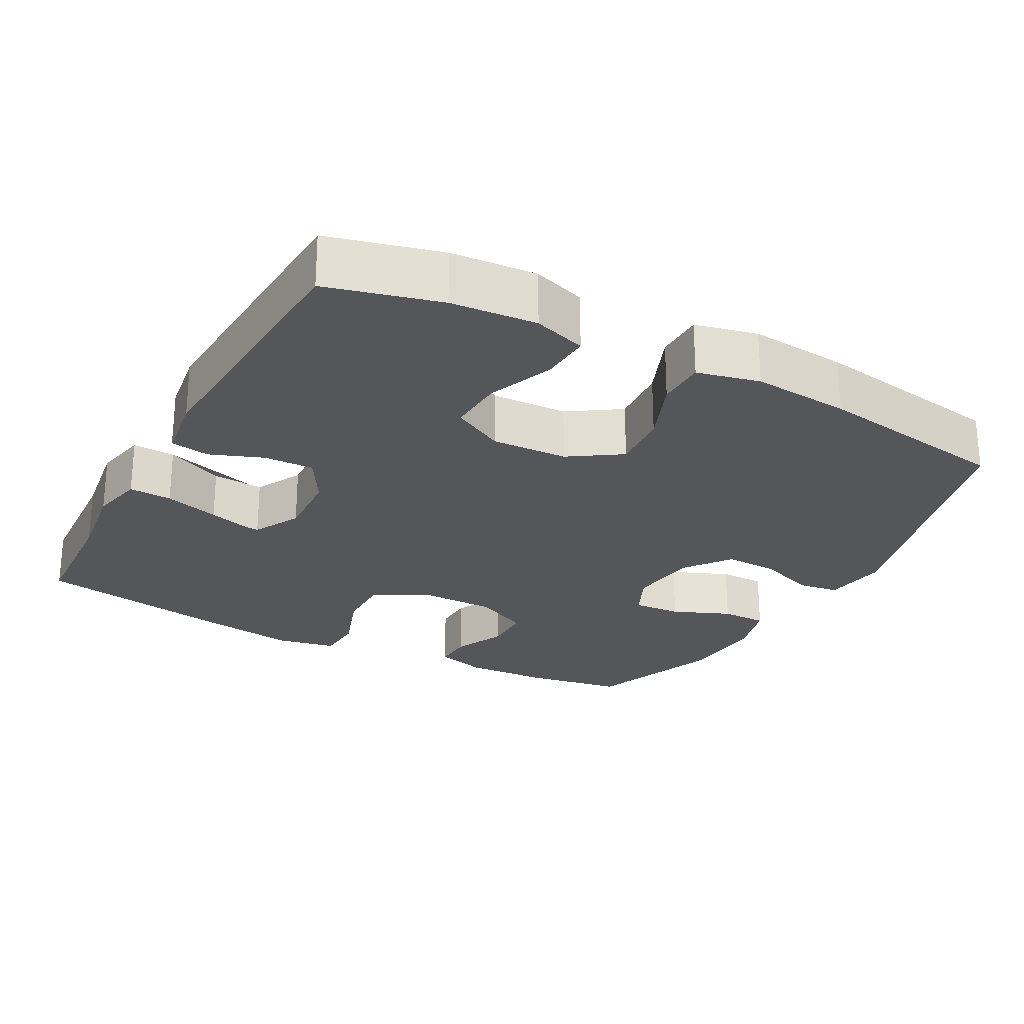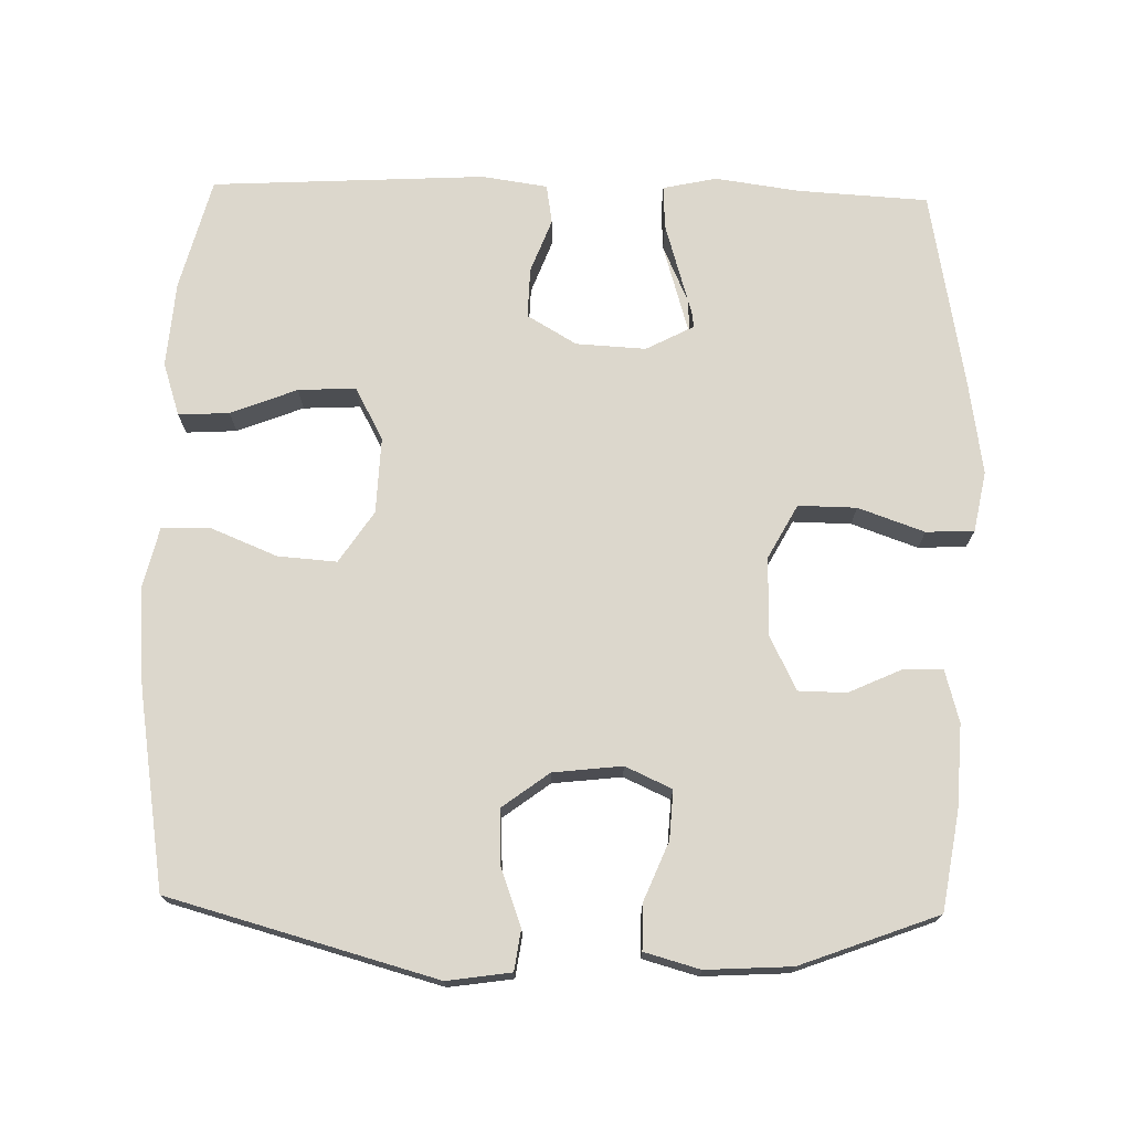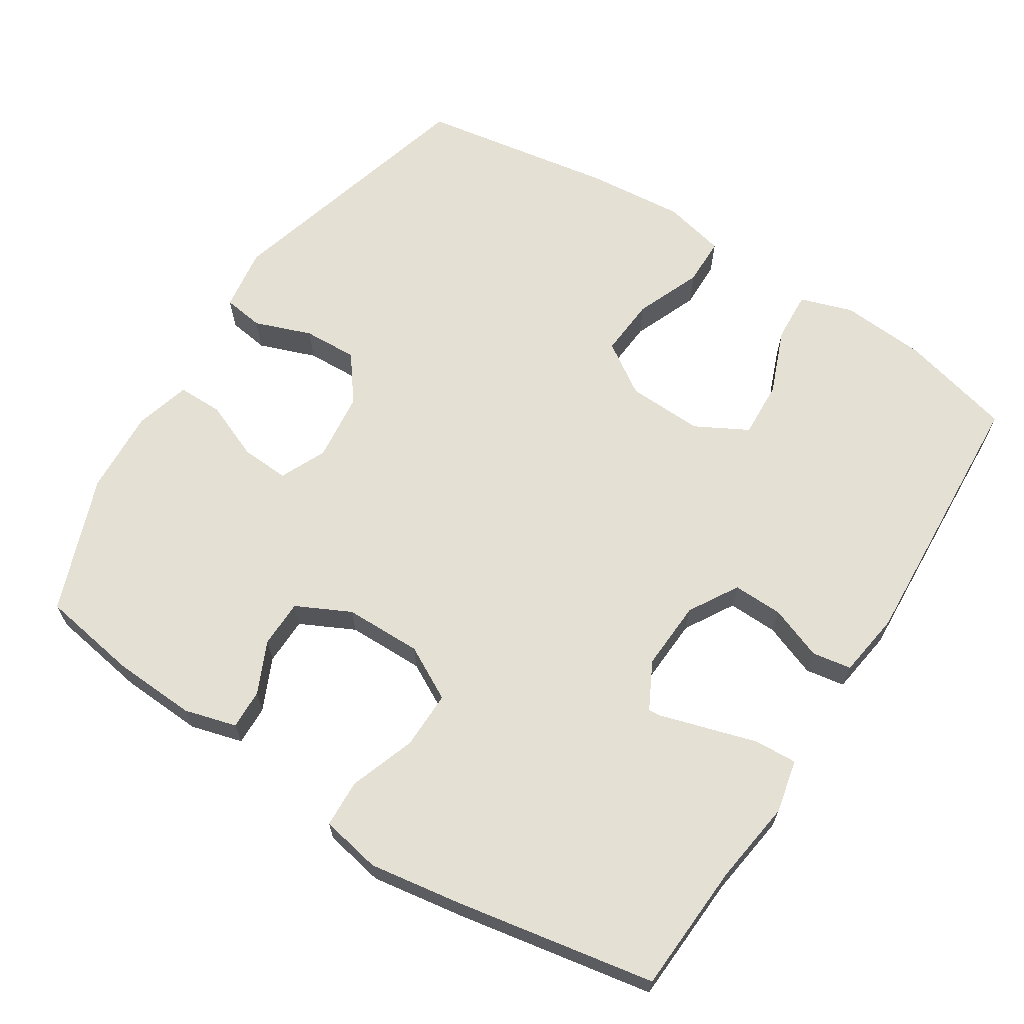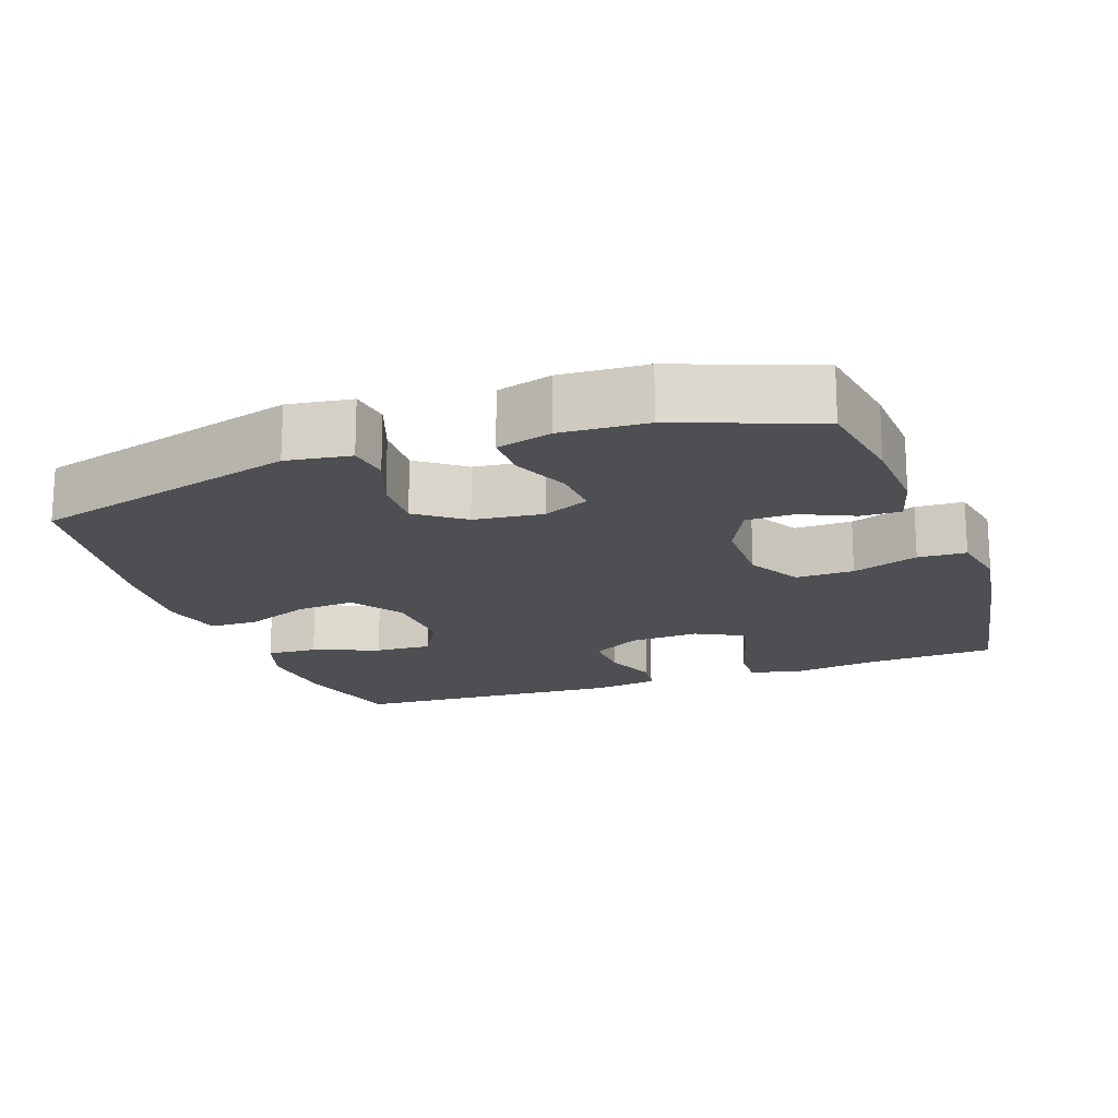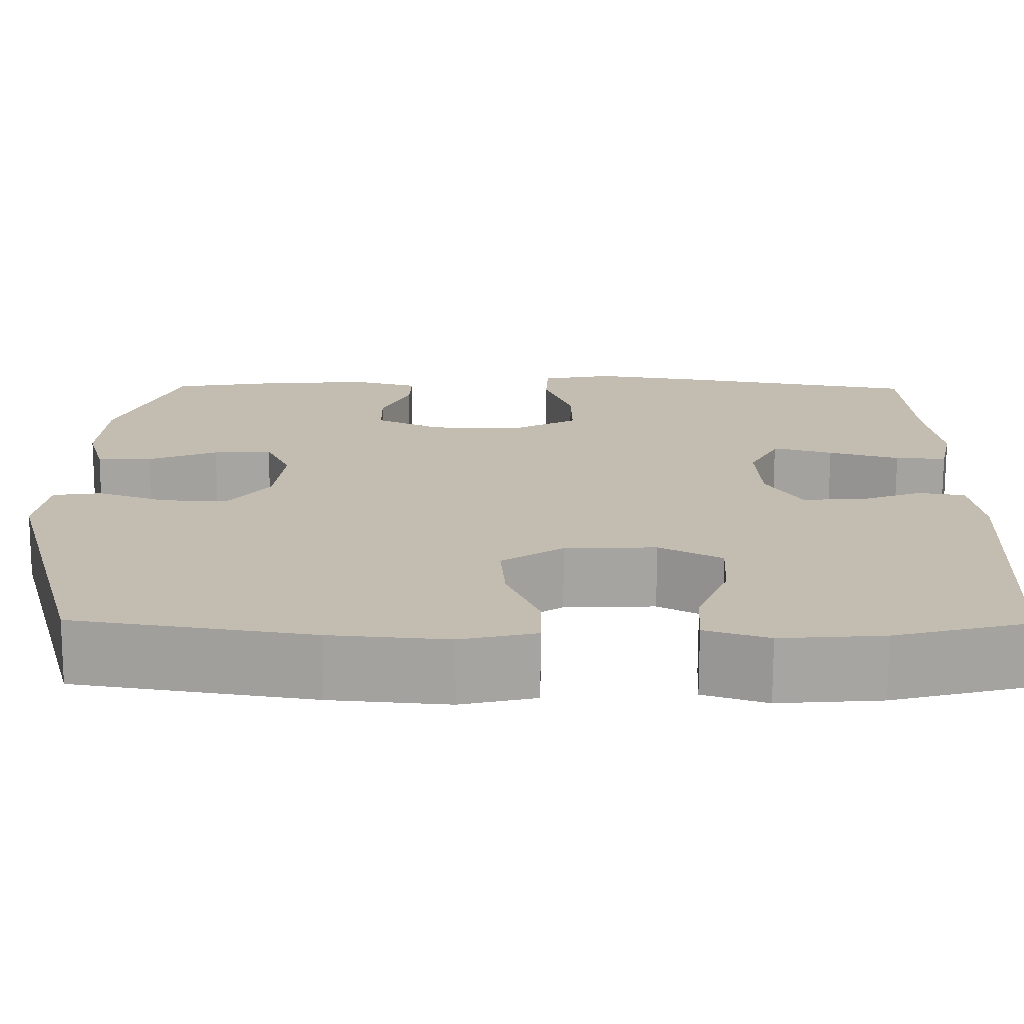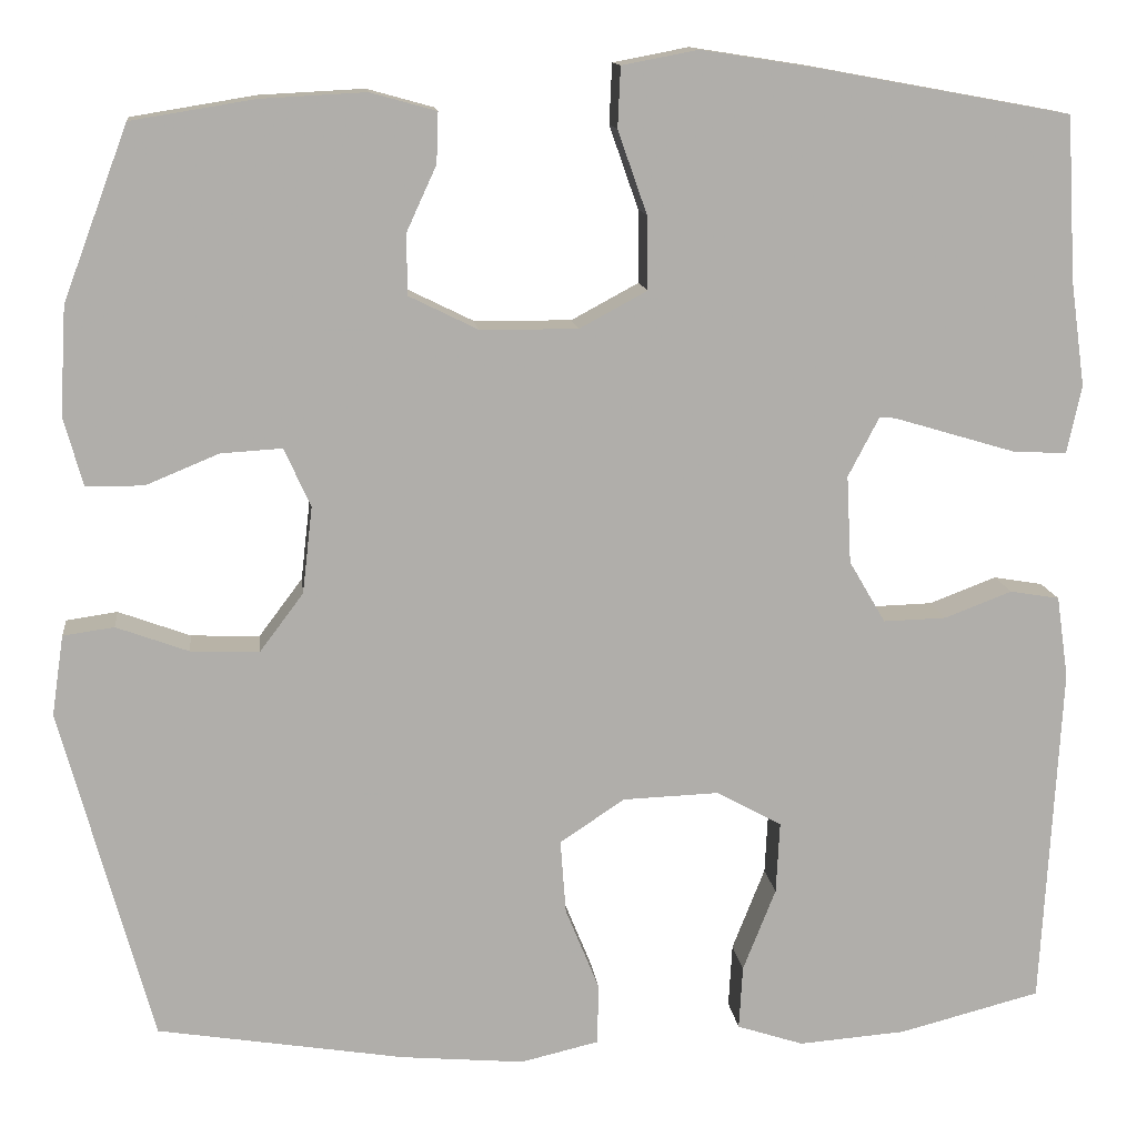
<metadata>
{"format":"obj","ext":"obj","renderer":"f3d","projection":"perspective","resolution":1024,"background":"white","views":[{"elev":-25.1,"azim":151.6,"up":"+Y"},{"elev":73.0,"azim":-88.6,"up":"+Y"},{"elev":65.3,"azim":32.6,"up":"+Y"},{"elev":-17.7,"azim":-70.3,"up":"+Y"},{"elev":-73.3,"azim":-0.2,"up":"+Z"},{"elev":12.8,"azim":-6.5,"up":"+Z"}]}
</metadata>
<code>
v 0.5 0.07 0.5
v 0.51 0.07 0.321
v 0.526 0.07 0.205
v 0.51 0.07 0.131
v 0.451 0.07 0.134
v 0.371 0.07 0.17
v 0.3 0.07 0.175
v 0.266 0.07 0.11
v 0.271 0.07 0.014
v 0.311 0.07 -0.054
v 0.38 0.07 -0.052
v 0.454 0.07 -0.024
v 0.508 0.07 -0.033
v 0.521 0.07 -0.123
v 0.5 0.07 -0.5
v 0.345 0.07 -0.54
v 0.227 0.07 -0.549
v 0.154 0.07 -0.525
v 0.158 0.07 -0.455
v 0.194 0.07 -0.364
v 0.198 0.07 -0.285
v 0.126 0.07 -0.246
v 0.021 0.07 -0.25
v -0.05 0.07 -0.297
v -0.044 0.07 -0.378
v -0.007 0.07 -0.469
v -0.008 0.07 -0.536
v -0.094 0.07 -0.556
v -0.229 0.07 -0.544
v -0.5 0.07 -0.5
v -0.6 0.07 -0.133
v -0.587 0.07 -0.045
v -0.531 0.07 -0.037
v -0.452 0.07 -0.066
v -0.377 0.07 -0.069
v -0.329 0.07 -0.005
v -0.318 0.07 0.09
v -0.347 0.07 0.154
v -0.414 0.07 0.15
v -0.494 0.07 0.117
v -0.557 0.07 0.117
v -0.578 0.07 0.193
v -0.571 0.07 0.311
v -0.5 0.07 0.5
v -0.365 0.07 0.522
v -0.25 0.07 0.528
v -0.178 0.07 0.508
v -0.18 0.07 0.453
v -0.213 0.07 0.381
v -0.212 0.07 0.315
v -0.137 0.07 0.278
v -0.03 0.07 0.277
v 0.044 0.07 0.317
v 0.043 0.07 0.397
v 0.011 0.07 0.488
v 0.014 0.07 0.554
v 0.097 0.07 0.57
v 0.225 0.07 0.55
v 0.5 0 0.5
v 0.51 0 0.321
v 0.526 0 0.205
v 0.51 0 0.131
v 0.451 0 0.134
v 0.371 0 0.17
v 0.3 0 0.175
v 0.266 0 0.11
v 0.271 0 0.014
v 0.311 0 -0.054
v 0.38 0 -0.052
v 0.454 0 -0.024
v 0.508 0 -0.033
v 0.521 0 -0.123
v 0.5 0 -0.5
v 0.345 0 -0.54
v 0.227 0 -0.549
v 0.154 0 -0.525
v 0.158 0 -0.455
v 0.194 0 -0.364
v 0.198 0 -0.285
v 0.126 0 -0.246
v 0.021 0 -0.25
v -0.05 0 -0.297
v -0.044 0 -0.378
v -0.007 0 -0.469
v -0.008 0 -0.536
v -0.094 0 -0.556
v -0.229 0 -0.544
v -0.5 0 -0.5
v -0.6 0 -0.133
v -0.587 0 -0.045
v -0.531 0 -0.037
v -0.452 0 -0.066
v -0.377 0 -0.069
v -0.329 0 -0.005
v -0.318 0 0.09
v -0.347 0 0.154
v -0.414 0 0.15
v -0.494 0 0.117
v -0.557 0 0.117
v -0.578 0 0.193
v -0.571 0 0.311
v -0.5 0 0.5
v -0.365 0 0.522
v -0.25 0 0.528
v -0.178 0 0.508
v -0.18 0 0.453
v -0.213 0 0.381
v -0.212 0 0.315
v -0.137 0 0.278
v -0.03 0 0.277
v 0.044 0 0.317
v 0.043 0 0.397
v 0.011 0 0.488
v 0.014 0 0.554
v 0.097 0 0.57
v 0.225 0 0.55
f 58 1 2
f 57 58 2
f 56 57 2
f 55 56 2
f 54 55 2
f 3 4 5
f 2 3 5
f 54 2 5
f 53 54 5
f 52 53 5
f 47 48 49
f 46 47 49
f 45 46 49
f 44 45 49
f 43 44 49
f 42 43 49
f 41 42 49
f 40 41 49
f 39 40 49
f 38 39 49 50
f 37 38 50 51
f 32 33 34
f 31 32 34
f 30 31 34
f 29 30 34
f 28 29 34
f 27 28 34
f 26 27 34
f 25 26 34
f 24 25 34 35
f 23 24 35 36
f 18 19 20
f 17 18 20
f 16 17 20
f 15 16 20
f 14 15 20
f 13 14 20
f 12 13 20
f 11 12 20
f 10 11 20 21
f 9 10 21 22
f 37 51 52
f 36 37 52
f 23 36 52
f 22 23 52
f 9 22 52
f 8 9 52
f 7 8 52
f 6 7 52
f 52 6 5
f 60 59 116
f 60 116 115
f 60 115 114
f 60 114 113
f 60 113 112
f 63 62 61
f 63 61 60
f 63 60 112
f 63 112 111
f 63 111 110
f 107 106 105
f 107 105 104
f 107 104 103
f 107 103 102
f 107 102 101
f 107 101 100
f 107 100 99
f 107 99 98
f 107 98 97
f 108 107 97 96
f 109 108 96 95
f 92 91 90
f 92 90 89
f 92 89 88
f 92 88 87
f 92 87 86
f 92 86 85
f 92 85 84
f 92 84 83
f 93 92 83 82
f 94 93 82 81
f 78 77 76
f 78 76 75
f 78 75 74
f 78 74 73
f 78 73 72
f 78 72 71
f 78 71 70
f 78 70 69
f 79 78 69 68
f 80 79 68 67
f 110 109 95
f 110 95 94
f 110 94 81
f 110 81 80
f 110 80 67
f 110 67 66
f 110 66 65
f 110 65 64
f 63 64 110
f 1 59 60 2
f 2 60 61 3
f 3 61 62 4
f 4 62 63 5
f 5 63 64 6
f 6 64 65 7
f 7 65 66 8
f 8 66 67 9
f 9 67 68 10
f 10 68 69 11
f 11 69 70 12
f 12 70 71 13
f 13 71 72 14
f 14 72 73 15
f 15 73 74 16
f 16 74 75 17
f 17 75 76 18
f 18 76 77 19
f 19 77 78 20
f 20 78 79 21
f 21 79 80 22
f 22 80 81 23
f 23 81 82 24
f 24 82 83 25
f 25 83 84 26
f 26 84 85 27
f 27 85 86 28
f 28 86 87 29
f 29 87 88 30
f 30 88 89 31
f 31 89 90 32
f 32 90 91 33
f 33 91 92 34
f 34 92 93 35
f 35 93 94 36
f 36 94 95 37
f 37 95 96 38
f 38 96 97 39
f 39 97 98 40
f 40 98 99 41
f 41 99 100 42
f 42 100 101 43
f 43 101 102 44
f 44 102 103 45
f 45 103 104 46
f 46 104 105 47
f 47 105 106 48
f 48 106 107 49
f 49 107 108 50
f 50 108 109 51
f 51 109 110 52
f 52 110 111 53
f 53 111 112 54
f 54 112 113 55
f 55 113 114 56
f 56 114 115 57
f 57 115 116 58
f 58 116 59 1

</code>
